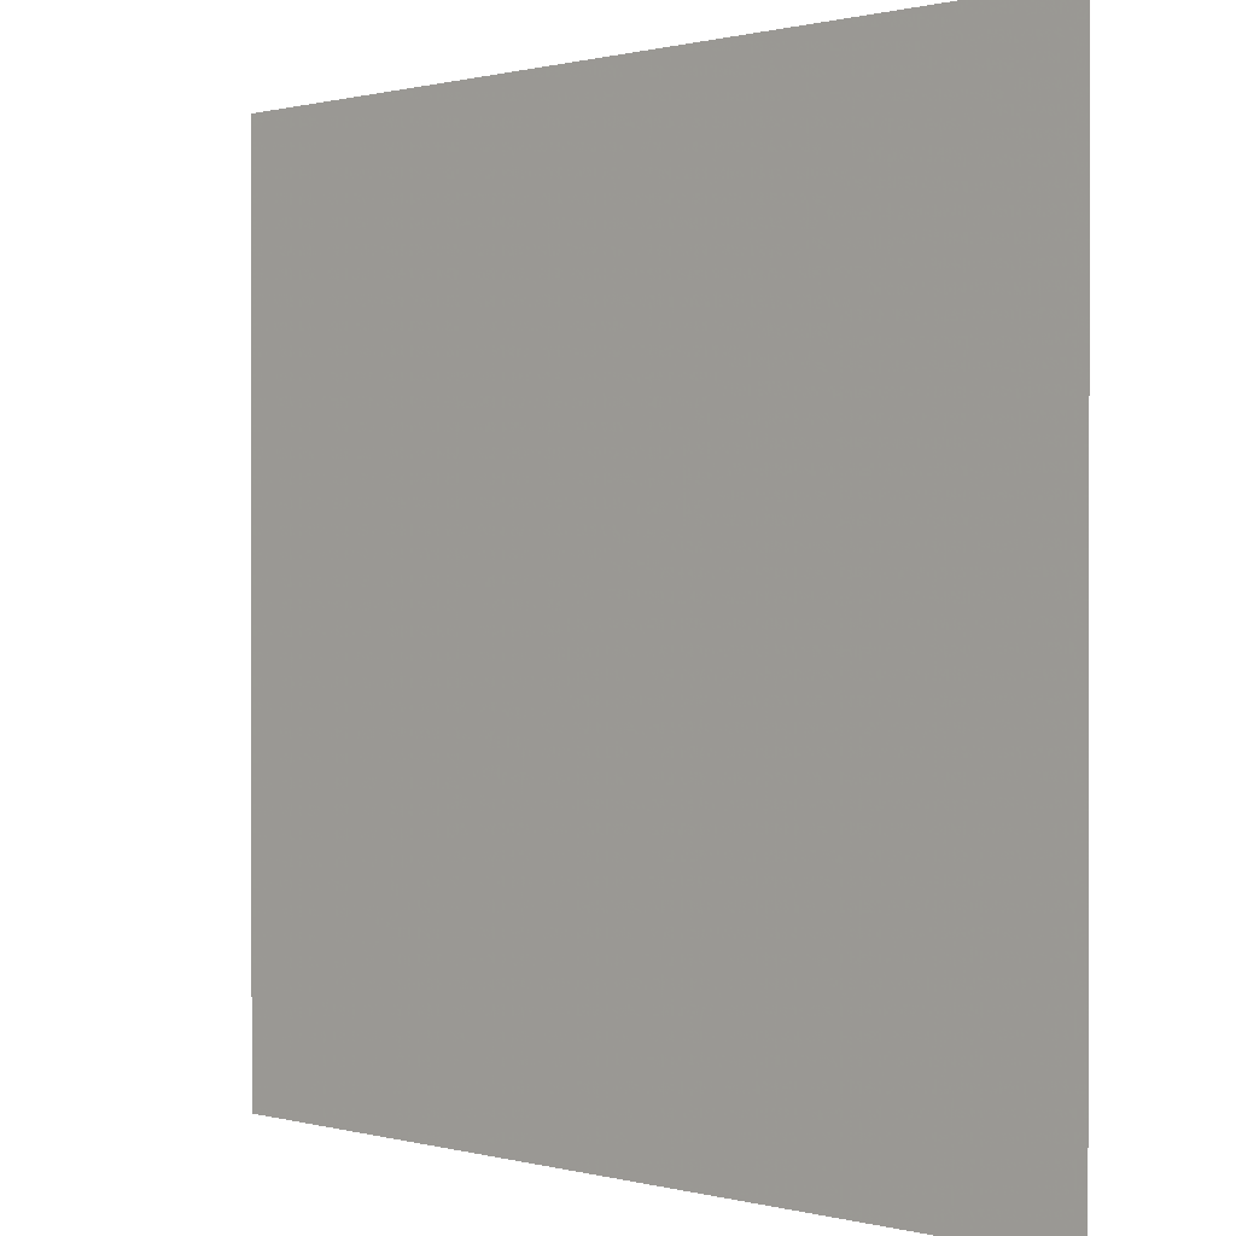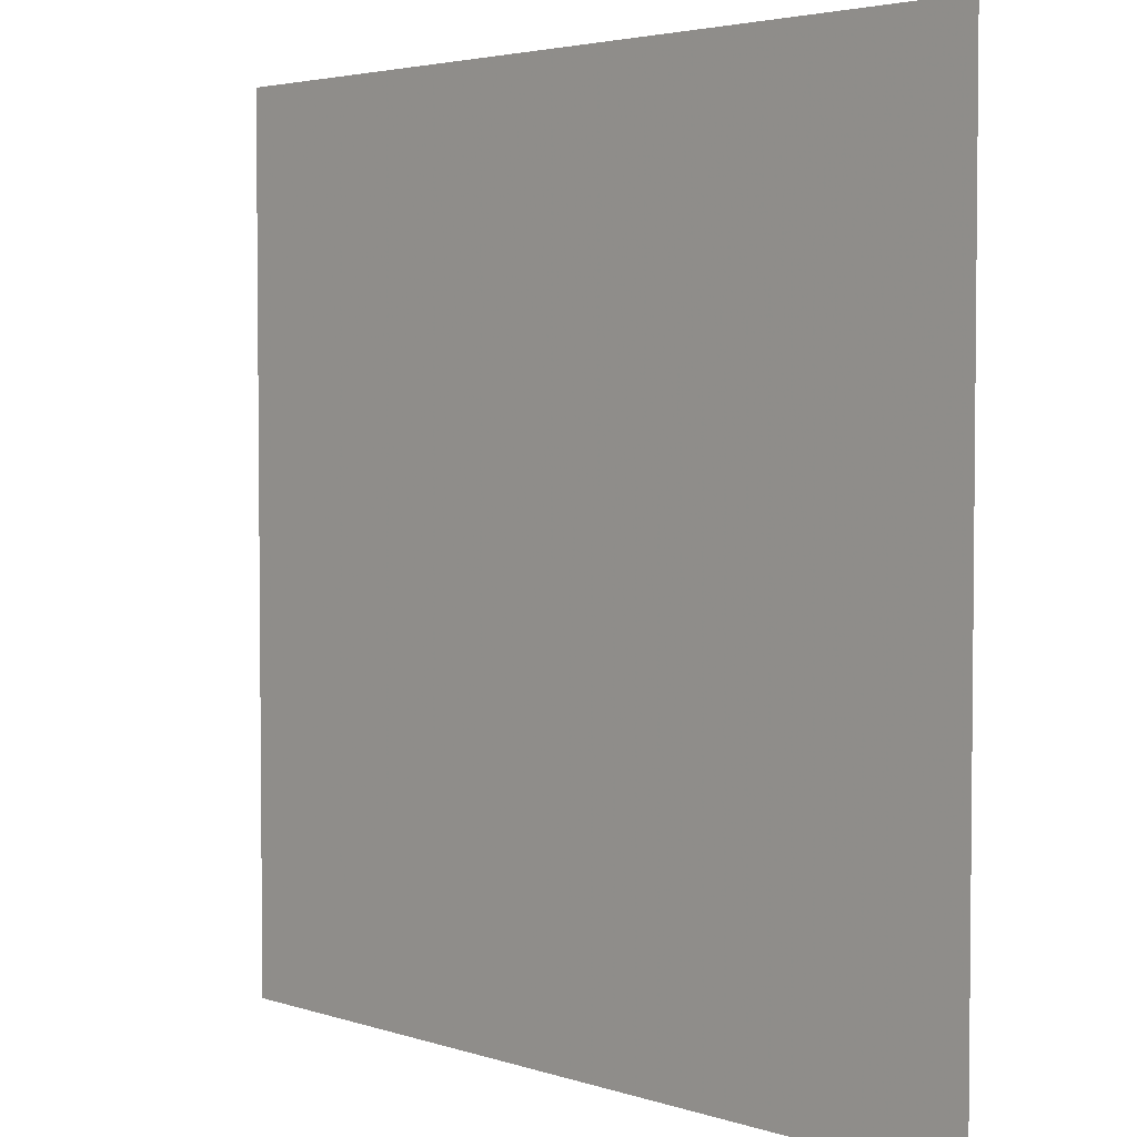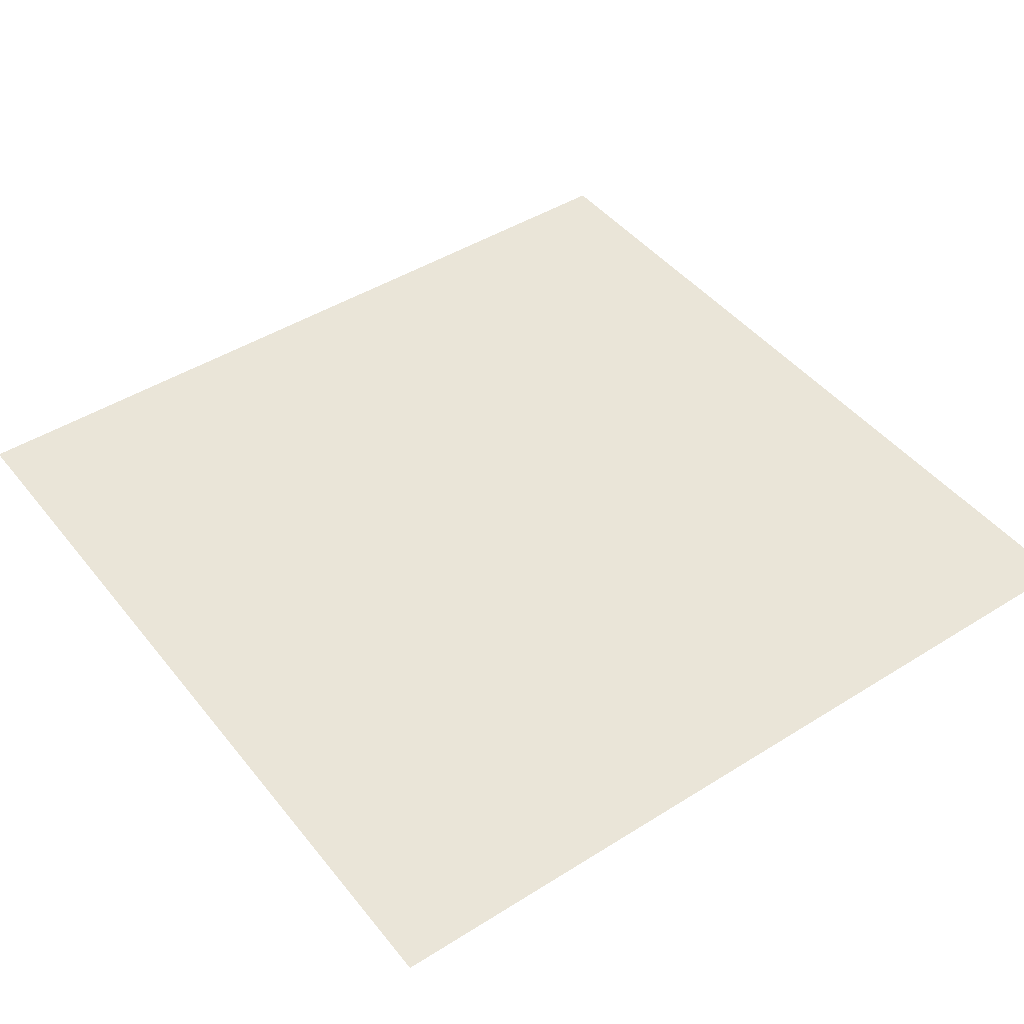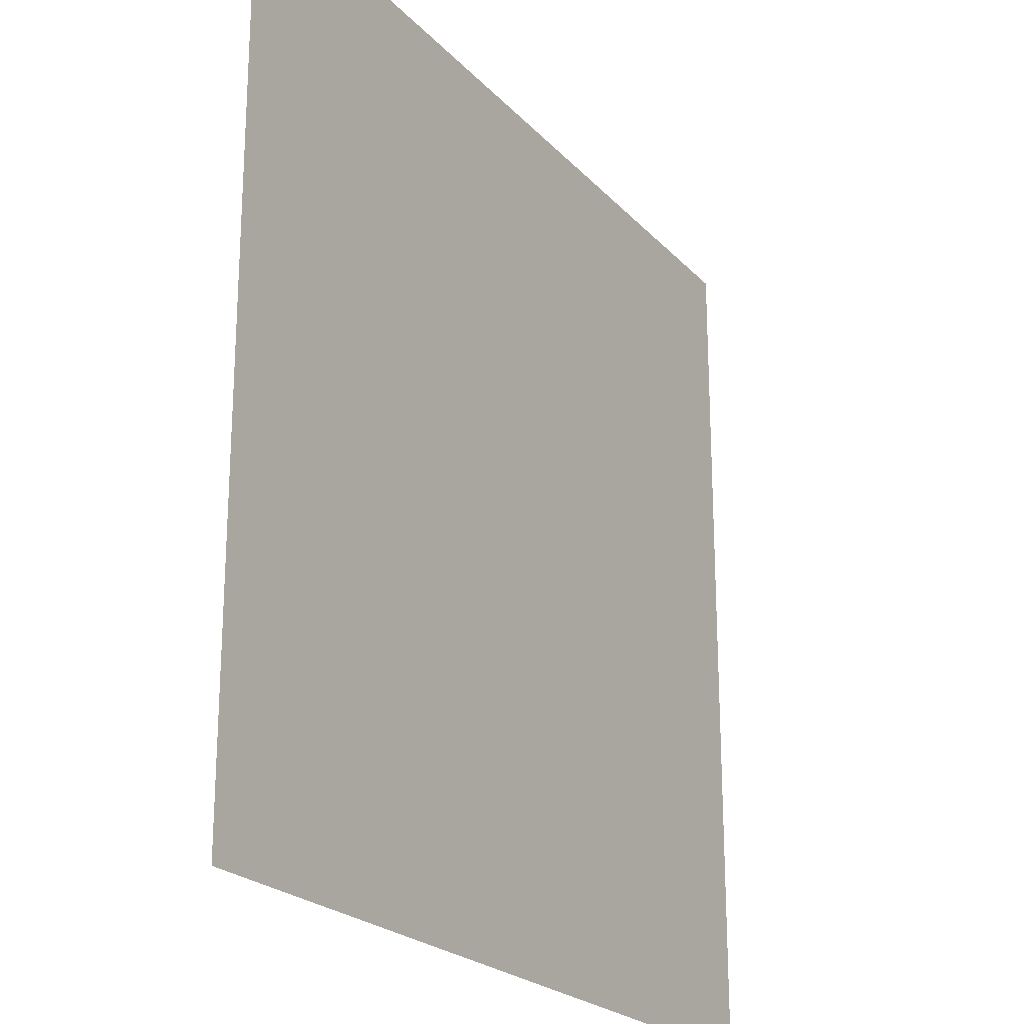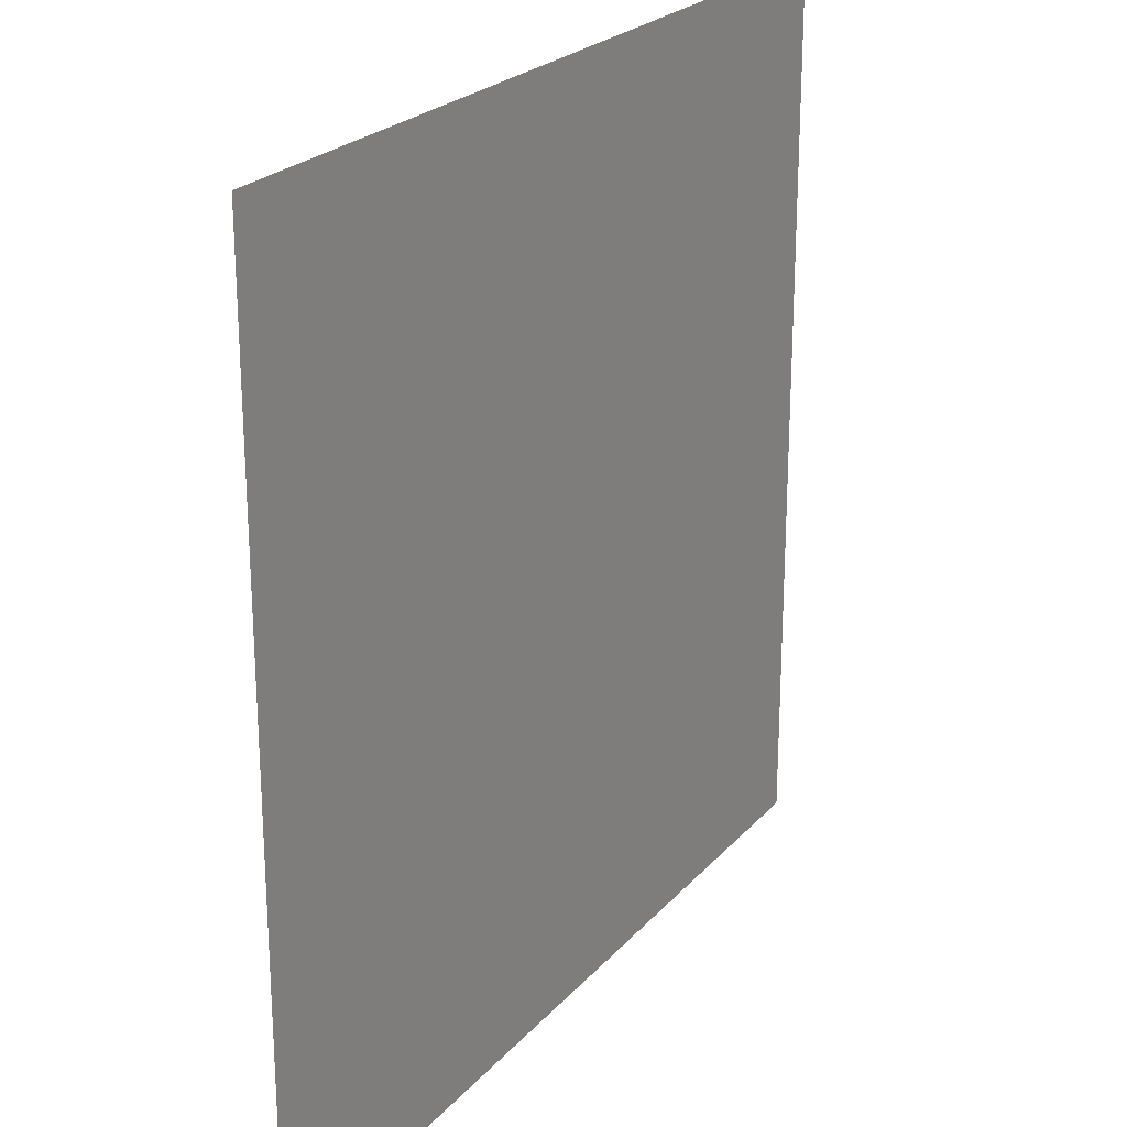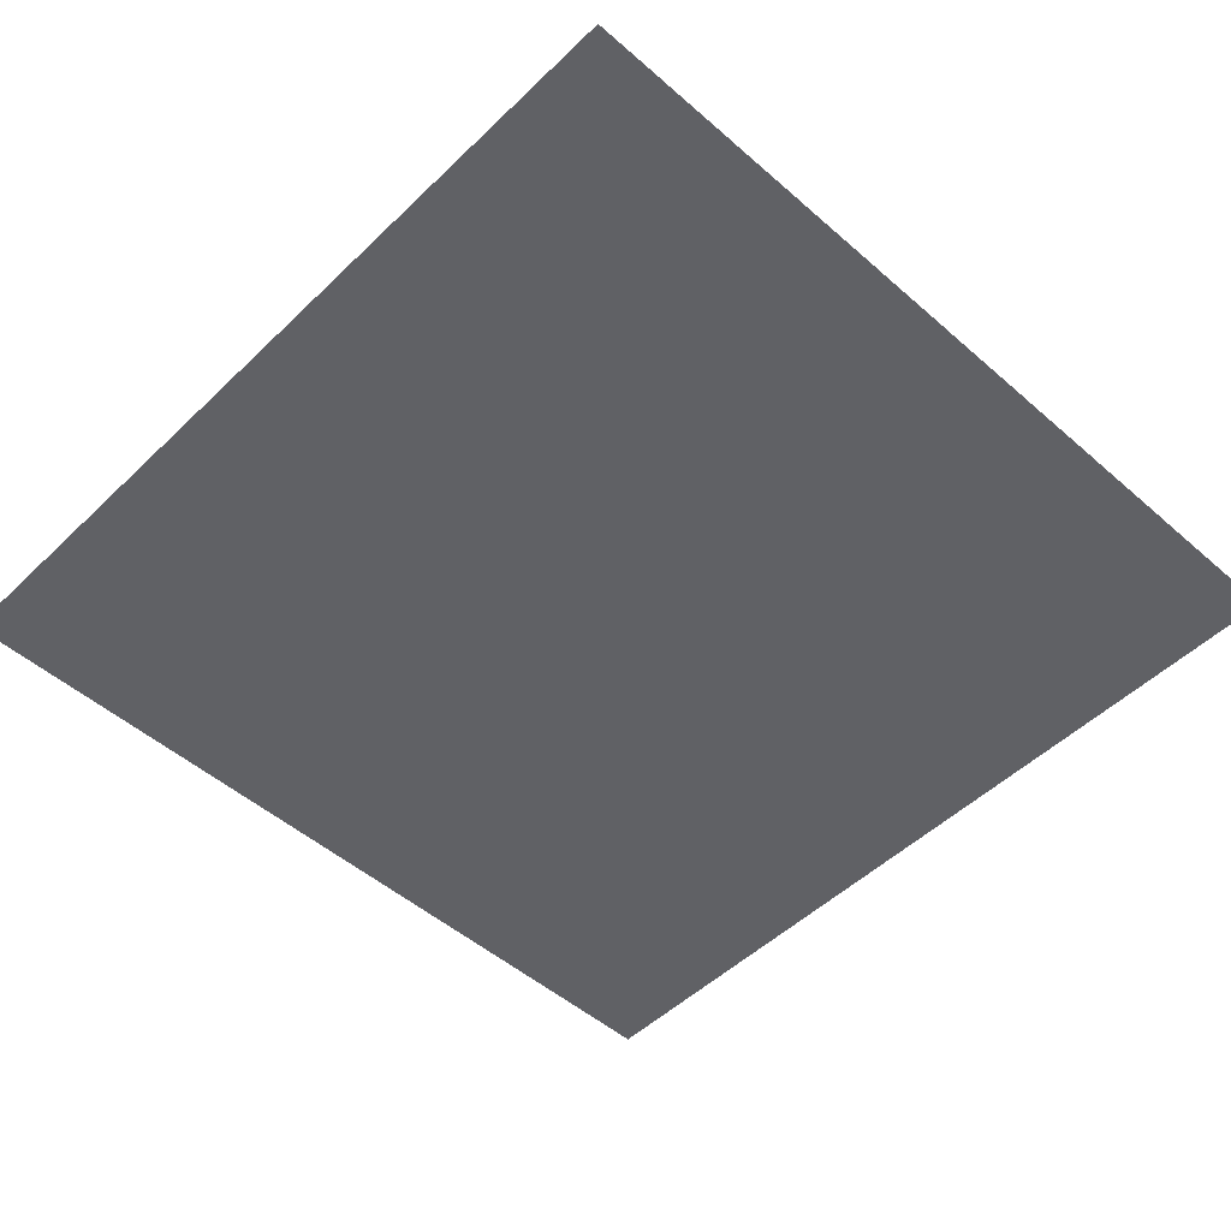
<metadata>
{"format":"obj","ext":"obj","renderer":"f3d","projection":"perspective","resolution":1024,"background":"white","views":[{"elev":0.6,"azim":-137.2,"up":"+Y"},{"elev":3.6,"azim":-132.7,"up":"+Y"},{"elev":45.1,"azim":54.0,"up":"+Z"},{"elev":-22.4,"azim":-59.6,"up":"+Y"},{"elev":23.7,"azim":-59.6,"up":"+Y"},{"elev":-50.3,"azim":136.3,"up":"+Z"}]}
</metadata>
<code>
g quad
v  -0.5  0.5  0.5
v  0.5  -0.5  0.5
v  -0.5  -0.5  0.5
v  0.5  0.5  0.5
f 1 2 3
f 1 4 2

</code>
